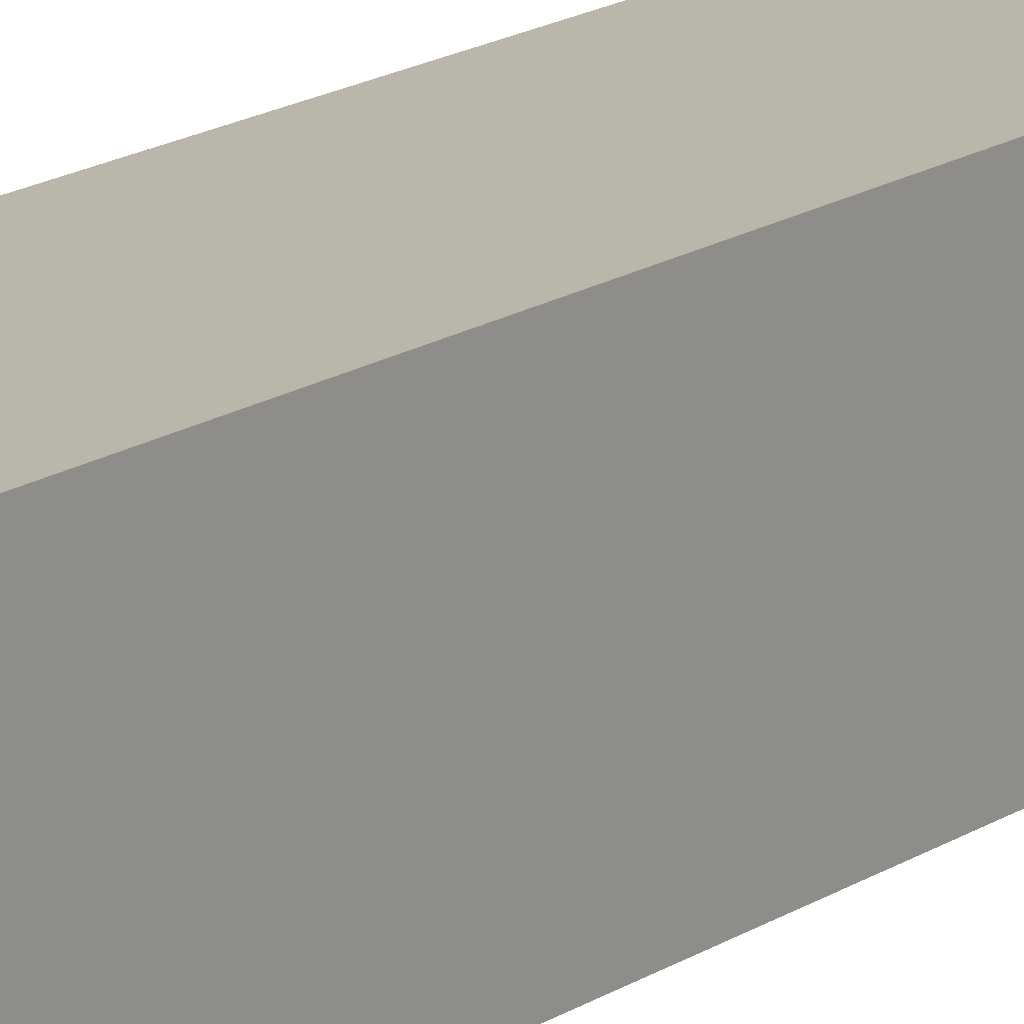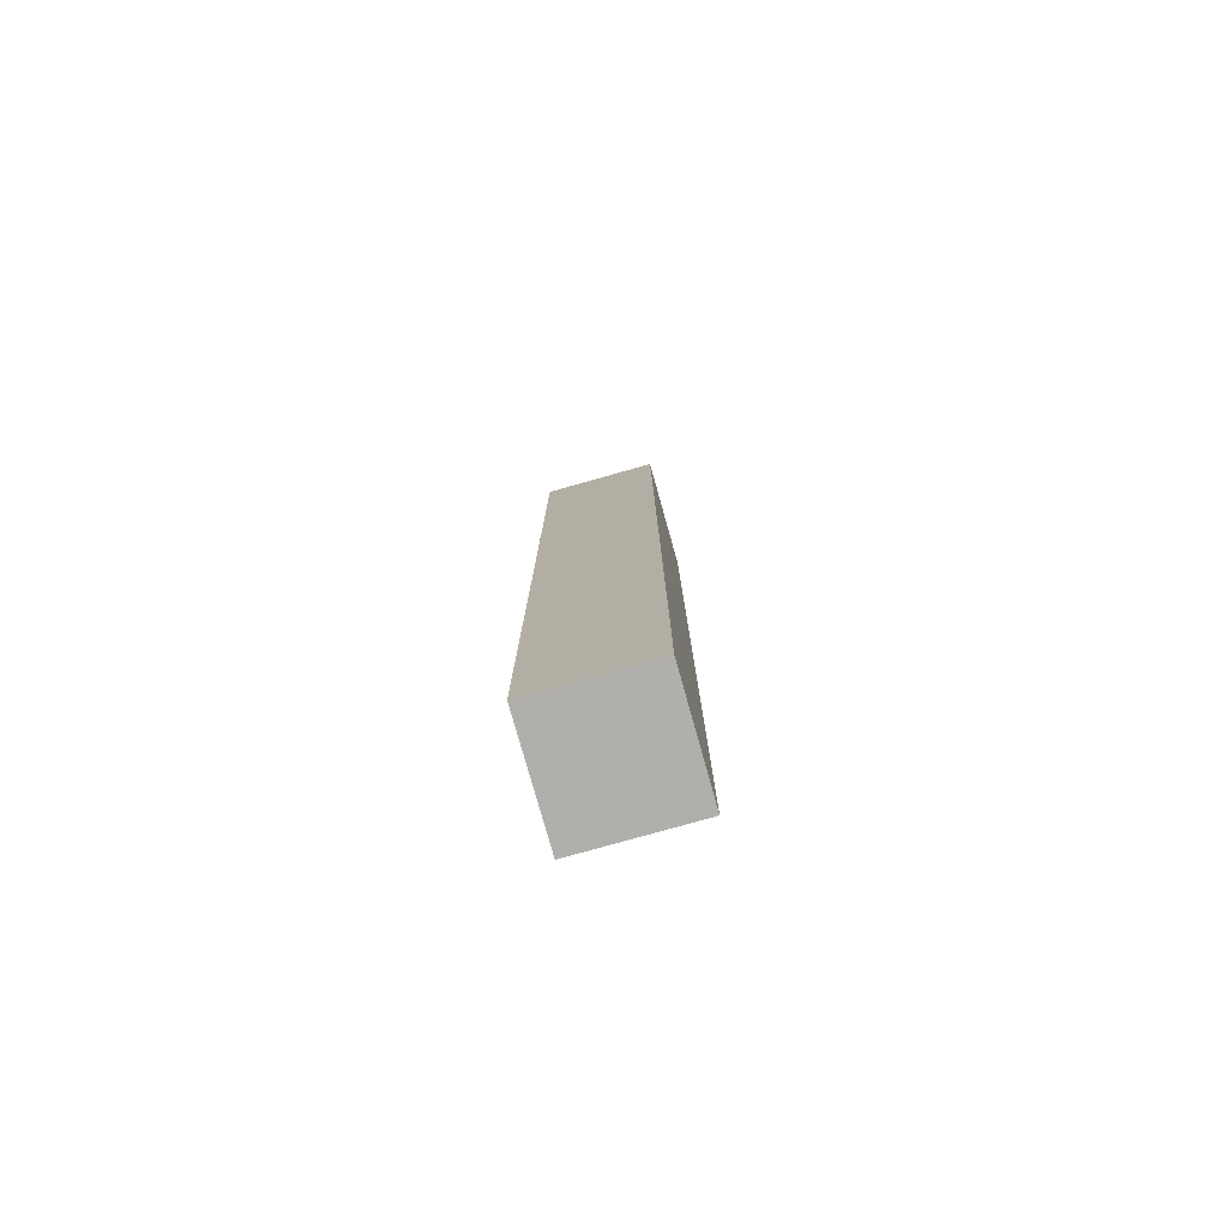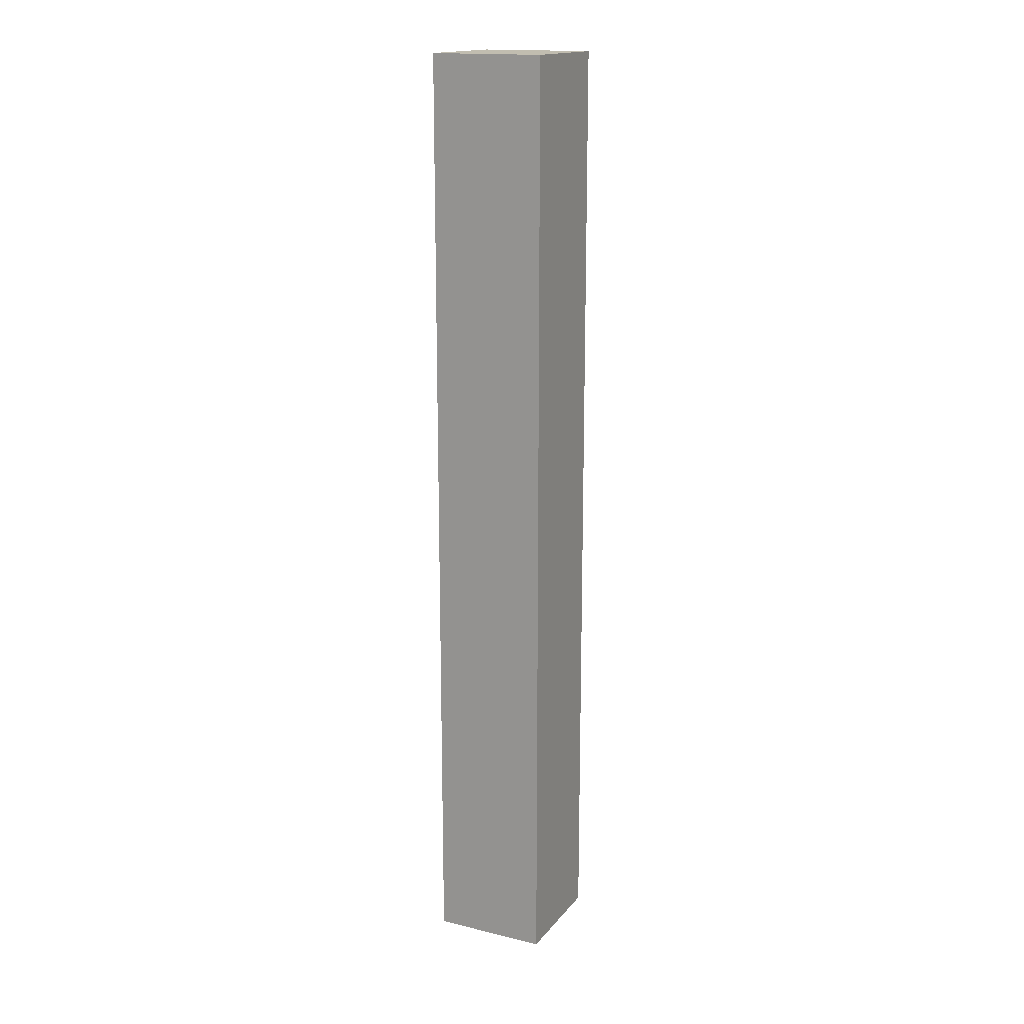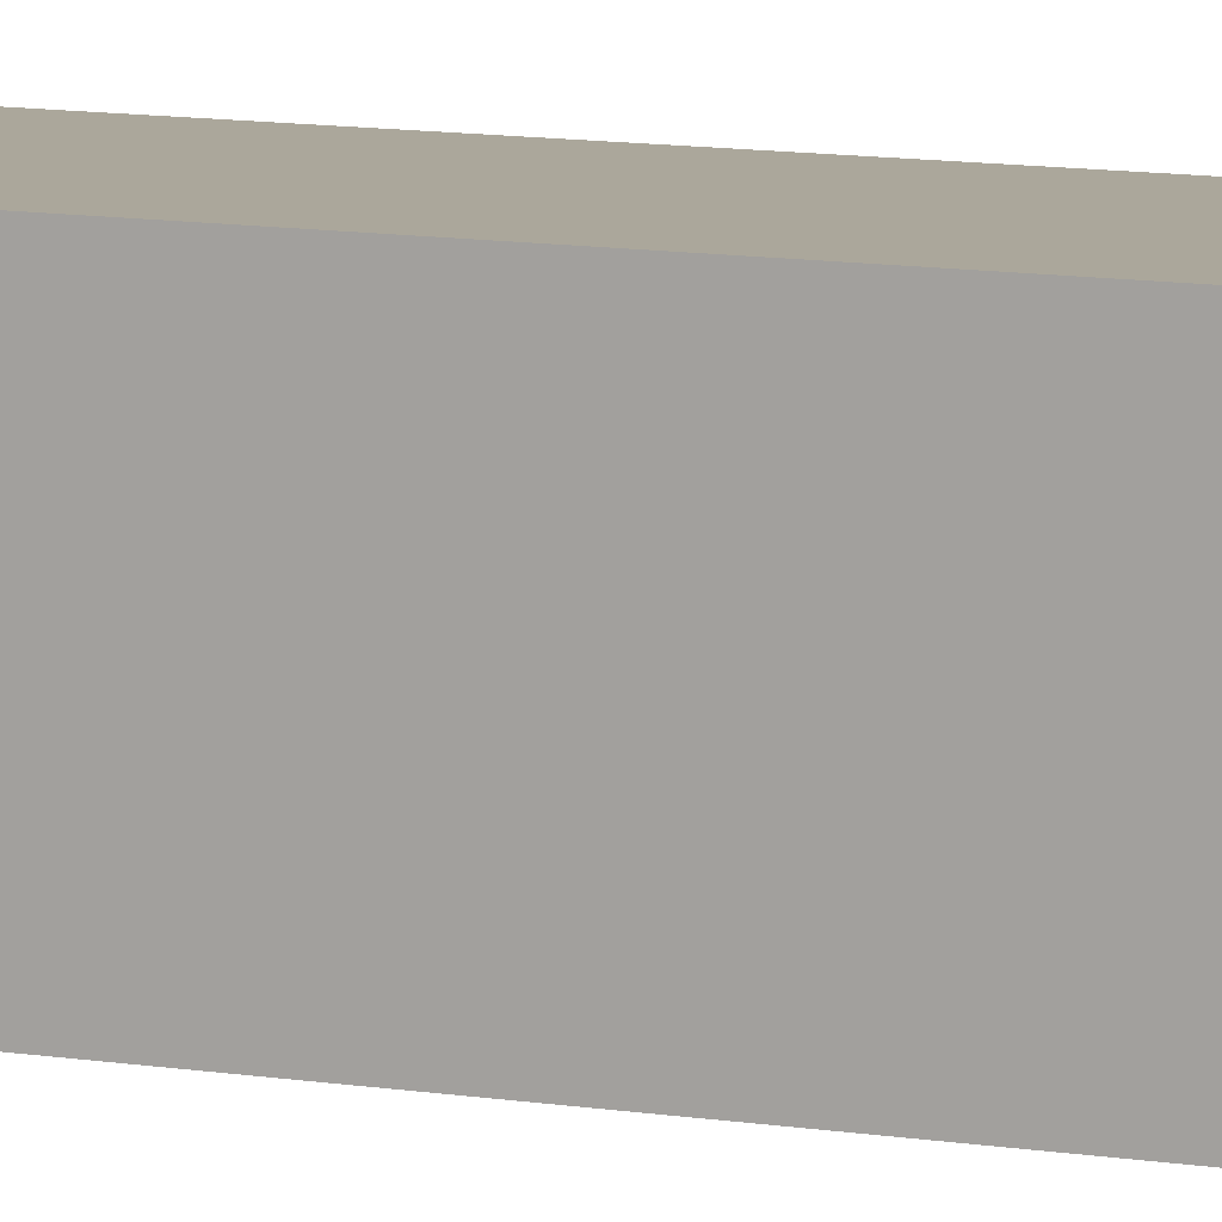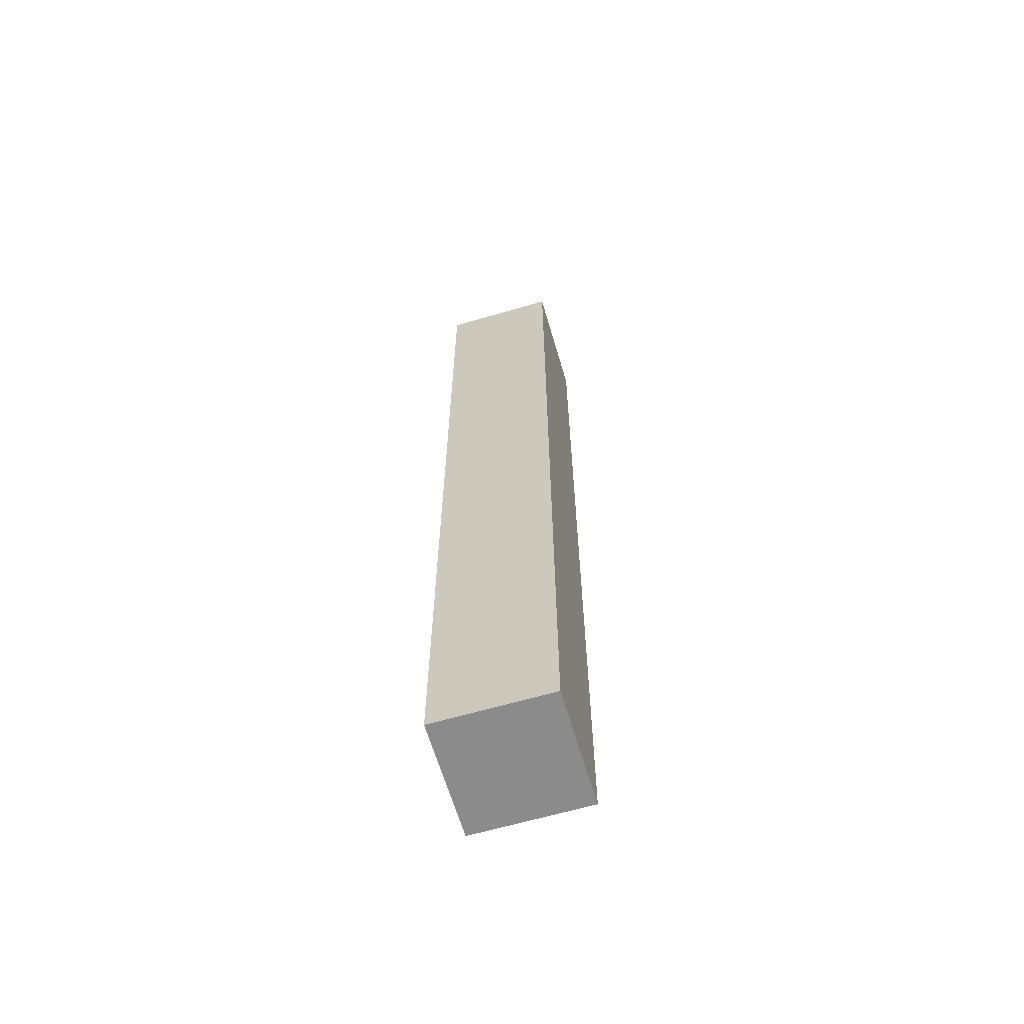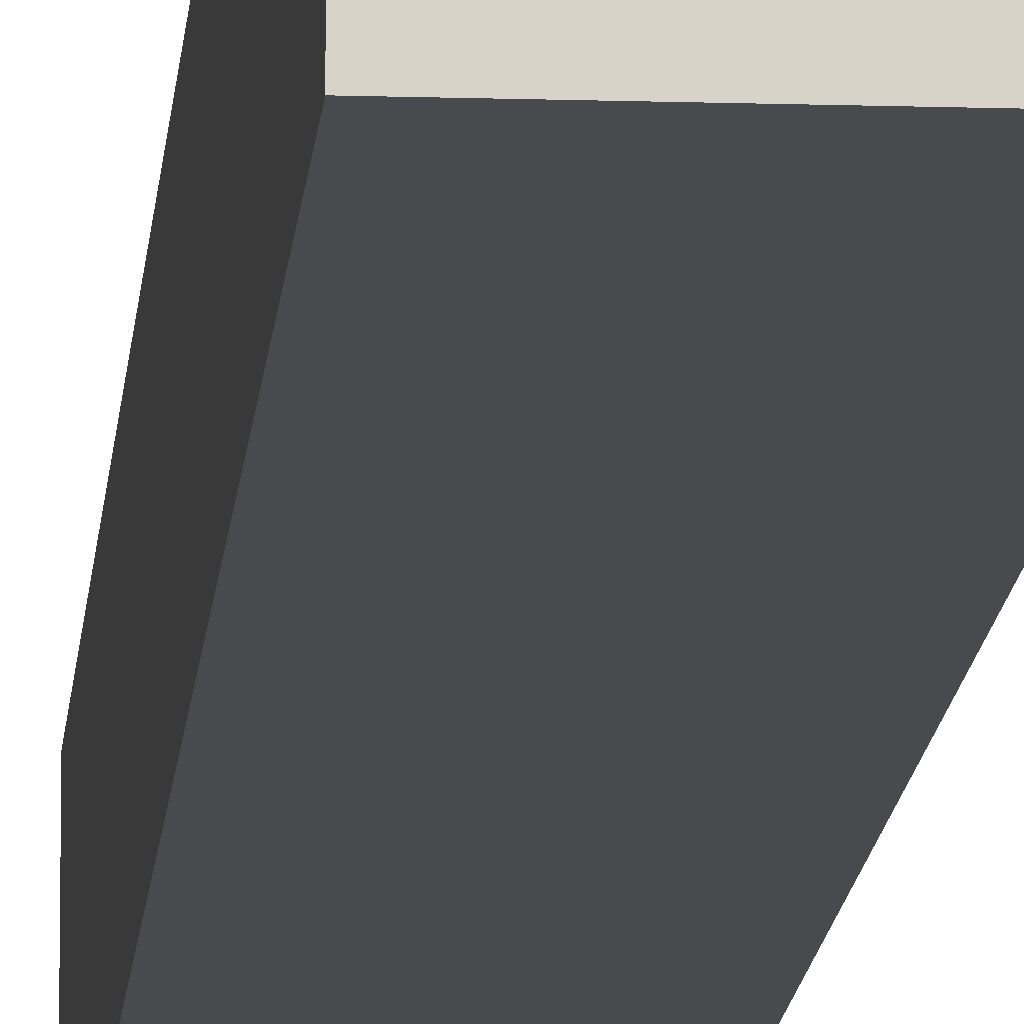
<metadata>
{"format":"obj","ext":"obj","renderer":"f3d","projection":"perspective","resolution":1024,"background":"white","views":[{"elev":13.9,"azim":-147.4,"up":"+Y"},{"elev":-78.3,"azim":105.7,"up":"+Z"},{"elev":16.7,"azim":-64.2,"up":"+Z"},{"elev":8.1,"azim":-61.8,"up":"+Y"},{"elev":-64.0,"azim":-163.6,"up":"+Z"},{"elev":-12.9,"azim":-4.2,"up":"+Y"}]}
</metadata>
<code>
g lapa_2_05
v -0.03154 -0.03154 0.5203
v 0.03152 -0.03154 0.5203
v 0.03154 -0.03152 -1.1e-05
v -0.03152 -0.03152 -1.4e-05
v -0.03152 -0.03152 -1.4e-05
v 0.03154 -0.03152 -1.1e-05
v 0.03155 0.03154 -9e-06
v -0.03152 0.03154 -1.3e-05
v -0.03152 -0.03152 -1.4e-05
v -0.03152 0.03154 -1.3e-05
v -0.03155 0.03152 0.5203
v -0.03154 -0.03154 0.5203
v -0.03154 -0.03154 0.5203
v -0.03155 0.03152 0.5203
v 0.03152 0.03152 0.5203
v 0.03152 -0.03154 0.5203
v 0.03155 0.03154 -9e-06
v 0.03152 0.03152 0.5203
v -0.03155 0.03152 0.5203
v -0.03152 0.03154 -1.3e-05
v 0.03152 0.03152 0.5203
v 0.03155 0.03154 -9e-06
v 0.03154 -0.03152 -1.1e-05
v 0.03152 -0.03154 0.5203
f -22 -23 -24
f -21 -22 -24
f -18 -19 -20
f -17 -18 -20
f -14 -15 -16
f -13 -14 -16
f -10 -11 -12
f -9 -10 -12
f -6 -7 -8
f -5 -6 -8
f -2 -3 -4
f -1 -2 -4

</code>
